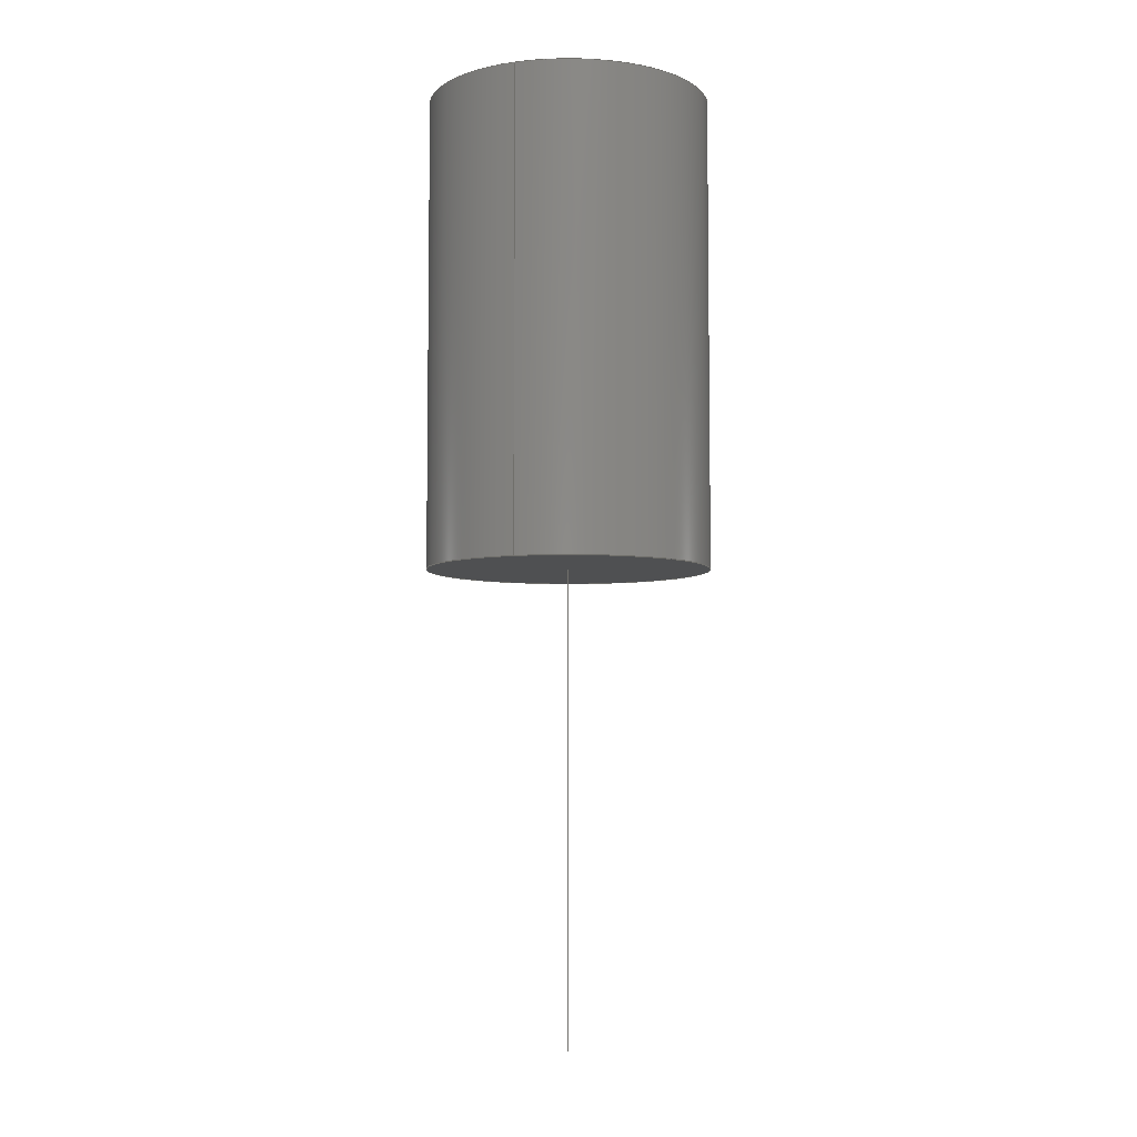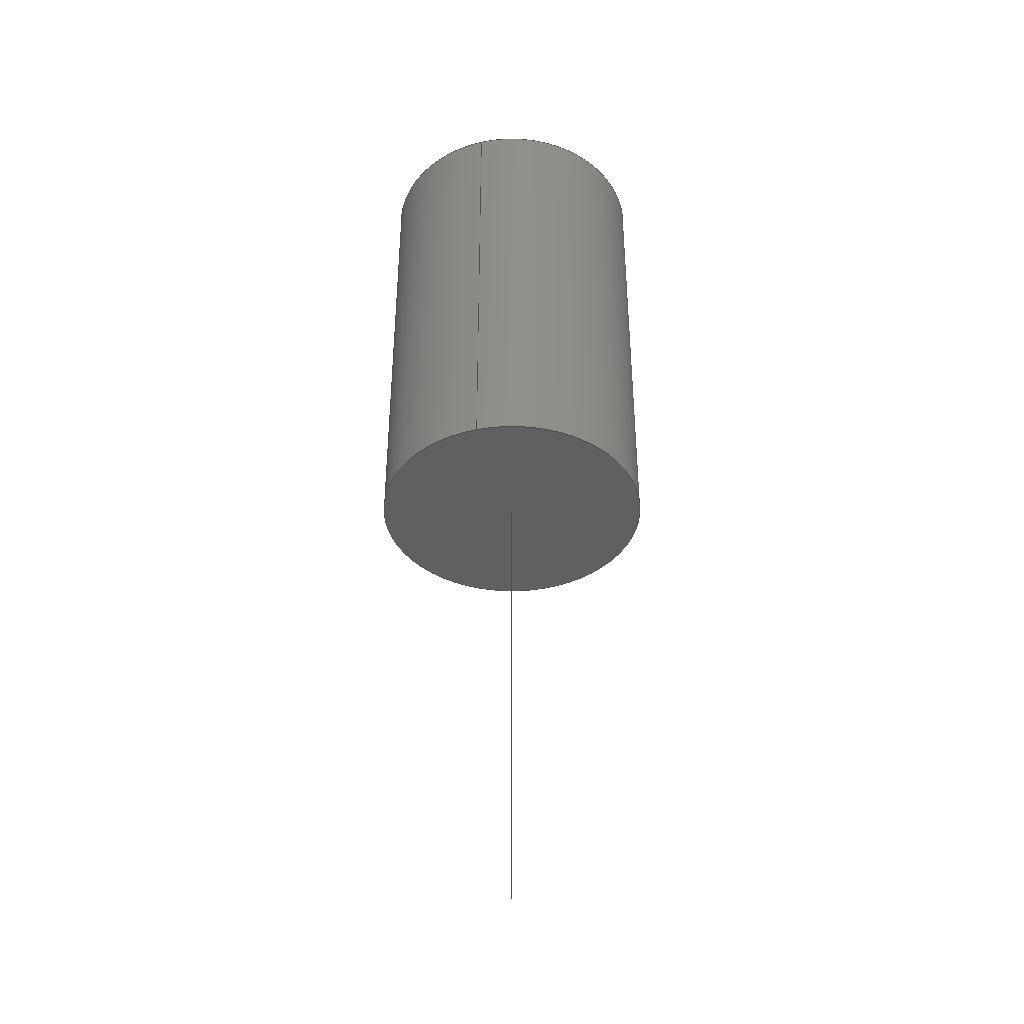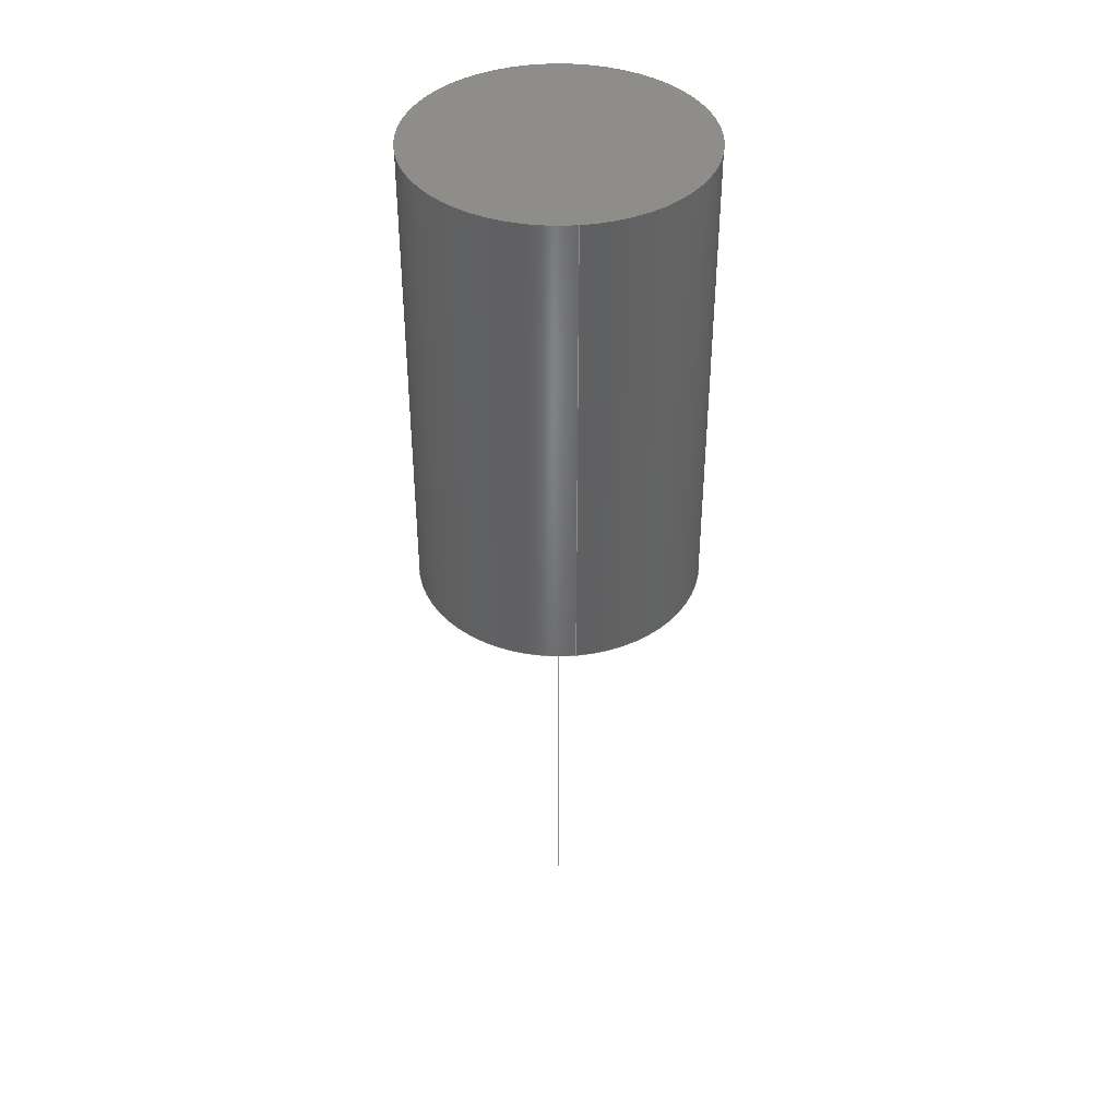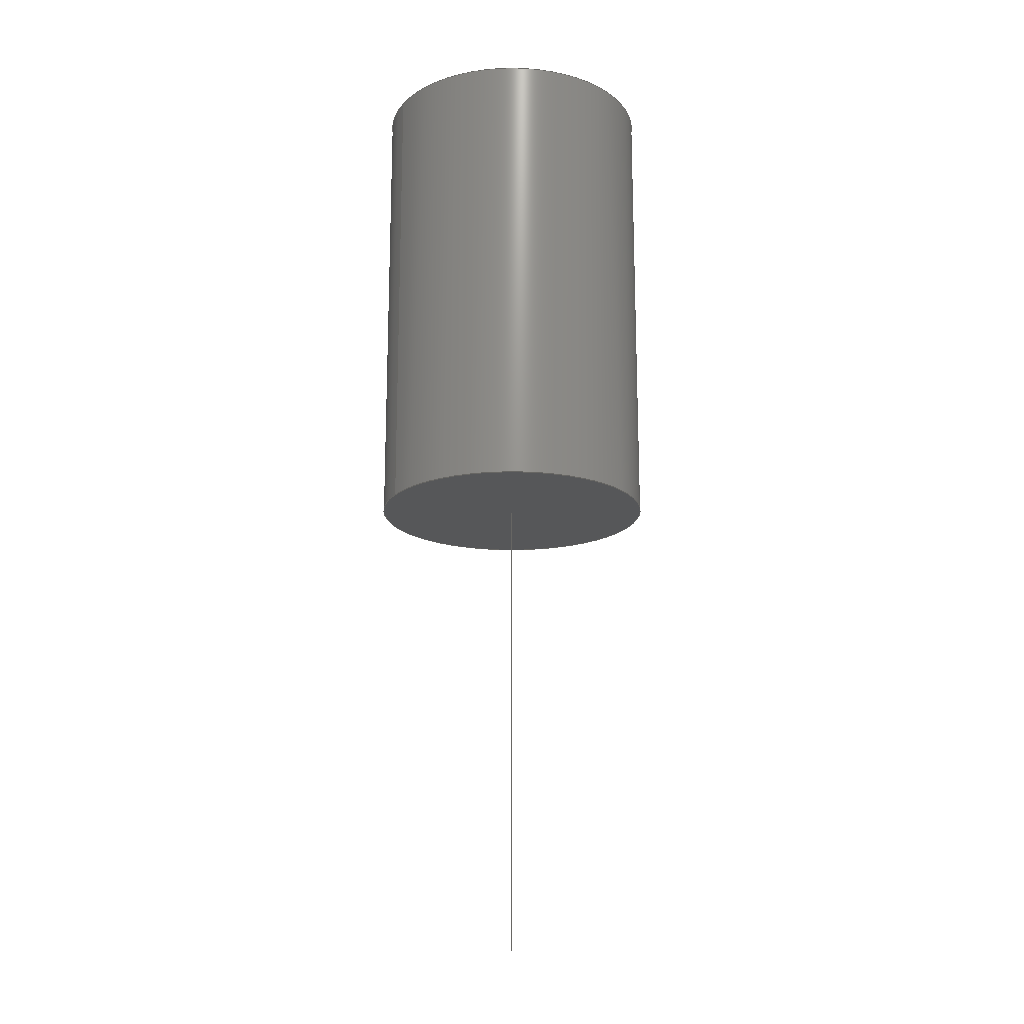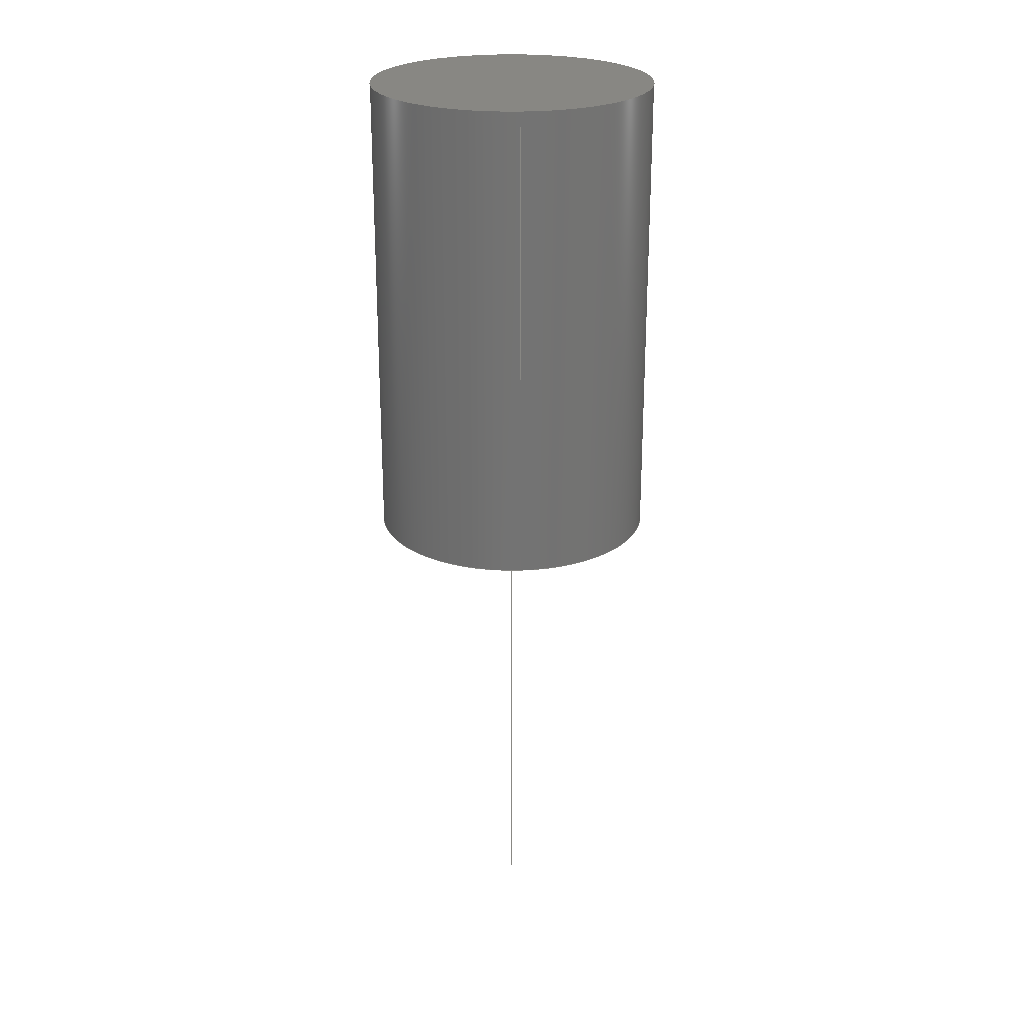
<metadata>
{"format":"step","ext":"stp","renderer":"f3d","projection":"perspective","resolution":1024,"background":"white","views":[{"elev":-5.9,"azim":21.1,"up":"+Z"},{"elev":-39.9,"azim":15.1,"up":"+Z"},{"elev":40.5,"azim":173.5,"up":"+Z"},{"elev":-17.7,"azim":-117.7,"up":"+Z"},{"elev":24.6,"azim":-3.2,"up":"+Z"}]}
</metadata>
<code>
ISO-10303-21;
DATA;
#1=CARTESIAN_POINT('',(0,0,0));
#2=DIRECTION('',(0,0,1));
#3=DIRECTION('',(0,1,0));
#4=AXIS2_PLACEMENT_3D('',#1,#2,#3);
#5=DRAUGHTING_PRE_DEFINED_CURVE_FONT('continuous');
#6=CURVE_STYLE('',#5,POSITIVE_LENGTH_MEASURE(0.02),#163);
#7=PRESENTATION_STYLE_ASSIGNMENT((#6));
#8=STYLED_ITEM('',(#7),#193);
#9=CARTESIAN_POINT('',(0,0,0));
#10=DIRECTION('',(0,0,1));
#11=DIRECTION('',(0,-1,0));
#12=AXIS2_PLACEMENT_3D('',#9,#10,#11);
#13=CURVE_STYLE('',#5,POSITIVE_LENGTH_MEASURE(0.02),#163);
#14=PRESENTATION_STYLE_ASSIGNMENT((#13));
#15=STYLED_ITEM('',(#14),#194);
#16=DIRECTION('',(0,0,1));
#17=VECTOR('',#16,109);
#18=CARTESIAN_POINT('',(0,32.5,0));
#19=LINE('',#18,#17);
#20=CURVE_STYLE('',#5,POSITIVE_LENGTH_MEASURE(0.02),#163);
#21=PRESENTATION_STYLE_ASSIGNMENT((#20));
#22=STYLED_ITEM('',(#21),#19);
#23=DIRECTION('',(0,0,1));
#24=VECTOR('',#23,109);
#25=CARTESIAN_POINT('',(0,-32.5,0));
#26=LINE('',#25,#24);
#27=CURVE_STYLE('',#5,POSITIVE_LENGTH_MEASURE(0.02),#163);
#28=PRESENTATION_STYLE_ASSIGNMENT((#27));
#29=STYLED_ITEM('',(#28),#26);
#30=CARTESIAN_POINT('',(0,0,109));
#31=DIRECTION('',(0,0,1));
#32=DIRECTION('',(0,1,0));
#33=AXIS2_PLACEMENT_3D('',#30,#31,#32);
#34=CURVE_STYLE('',#5,POSITIVE_LENGTH_MEASURE(0.02),#163);
#35=PRESENTATION_STYLE_ASSIGNMENT((#34));
#36=STYLED_ITEM('',(#35),#195);
#37=CARTESIAN_POINT('',(0,0,109));
#38=DIRECTION('',(0,0,1));
#39=DIRECTION('',(0,-1,0));
#40=AXIS2_PLACEMENT_3D('',#37,#38,#39);
#41=CURVE_STYLE('',#5,POSITIVE_LENGTH_MEASURE(0.02),#163);
#42=PRESENTATION_STYLE_ASSIGNMENT((#41));
#43=STYLED_ITEM('',(#42),#196);
#44=CARTESIAN_POINT('',(0,32.5,0));
#45=CARTESIAN_POINT('',(0,-32.5,0));
#46=VERTEX_POINT('',#44);
#47=VERTEX_POINT('',#45);
#48=CARTESIAN_POINT('',(0,32.5,109));
#49=CARTESIAN_POINT('',(0,-32.5,109));
#50=VERTEX_POINT('',#48);
#51=VERTEX_POINT('',#49);
#52=CARTESIAN_POINT('',(0,0,0));
#53=DIRECTION('',(0,0,1));
#54=DIRECTION('',(0,1,0));
#55=AXIS2_PLACEMENT_3D('',#52,#53,#54);
#56=PLANE('',#55);
#57=ORIENTED_EDGE('',*,*,#197,.T.);
#58=ORIENTED_EDGE('',*,*,#198,.T.);
#59=EDGE_LOOP('',(#57,#58));
#60=FACE_OUTER_BOUND('',#59,.F.);
#61=CARTESIAN_POINT('',(0,0,0));
#62=DIRECTION('',(0,0,1));
#63=DIRECTION('',(0,1,0));
#64=AXIS2_PLACEMENT_3D('',#61,#62,#63);
#65=CYLINDRICAL_SURFACE('',#64,32.5);
#66=ORIENTED_EDGE('',*,*,#197,.F.);
#67=ORIENTED_EDGE('',*,*,#200,.T.);
#68=ORIENTED_EDGE('',*,*,#201,.T.);
#69=ORIENTED_EDGE('',*,*,#202,.F.);
#70=EDGE_LOOP('',(#66,#67,#68,#69));
#71=FACE_OUTER_BOUND('',#70,.F.);
#72=CARTESIAN_POINT('',(0,0,0));
#73=DIRECTION('',(0,0,1));
#74=DIRECTION('',(0,1,0));
#75=AXIS2_PLACEMENT_3D('',#72,#73,#74);
#76=CYLINDRICAL_SURFACE('',#75,32.5);
#77=ORIENTED_EDGE('',*,*,#198,.F.);
#78=ORIENTED_EDGE('',*,*,#202,.T.);
#79=ORIENTED_EDGE('',*,*,#204,.T.);
#80=ORIENTED_EDGE('',*,*,#200,.F.);
#81=EDGE_LOOP('',(#77,#78,#79,#80));
#82=FACE_OUTER_BOUND('',#81,.F.);
#83=CARTESIAN_POINT('',(0,0,109));
#84=DIRECTION('',(0,0,1));
#85=DIRECTION('',(0,1,0));
#86=AXIS2_PLACEMENT_3D('',#83,#84,#85);
#87=PLANE('',#86);
#88=ORIENTED_EDGE('',*,*,#201,.F.);
#89=ORIENTED_EDGE('',*,*,#204,.F.);
#90=EDGE_LOOP('',(#88,#89));
#91=FACE_OUTER_BOUND('',#90,.F.);
#92=CLOSED_SHELL('',(#199,#203,#205,#206));
#93=MANIFOLD_SOLID_BREP('',#92);
#94=FILL_AREA_STYLE_COLOUR('',#163);
#95=FILL_AREA_STYLE('',(#94));
#96=SURFACE_STYLE_FILL_AREA(#95);
#97=SURFACE_SIDE_STYLE('',(#96));
#98=SURFACE_STYLE_USAGE(.BOTH.,#97);
#99=PRESENTATION_STYLE_ASSIGNMENT((#98));
#100=STYLED_ITEM('',(#99),#93);
#101=CARTESIAN_POINT('',(0,0,0));
#102=DIRECTION('',(0,0,1));
#103=DIRECTION('',(1,0,0));
#104=AXIS2_PLACEMENT_3D('CS0',#101,#102,#103);
#105=CURVE_STYLE('',#5,POSITIVE_LENGTH_MEASURE(0.02),#167);
#106=PRESENTATION_STYLE_ASSIGNMENT((#105));
#107=STYLED_ITEM('',(#106),#104);
#108=DIRECTION('',(0,0,1));
#109=VECTOR('',#108,216.5);
#110=CARTESIAN_POINT('',(0,0,-108.3));
#111=LINE('',#110,#109);
#112=CURVE_STYLE('',#5,POSITIVE_LENGTH_MEASURE(0.02),#153);
#113=PRESENTATION_STYLE_ASSIGNMENT((#112));
#114=STYLED_ITEM('',(#113),#207);
#115=PRESENTATION_LAYER_ASSIGNMENT('05___PRT_ALL_DTM_CSYS_90','',(#104));
#116=PRESENTATION_LAYER_ASSIGNMENT('02___PRT_ALL_AXES_81','',(#207));
#117=PLANE_ANGLE_MEASURE_WITH_UNIT(PLANE_ANGLE_MEASURE(0.01745),#209);
#118=(CONVERSION_BASED_UNIT('DEGREE',#117)NAMED_UNIT(*)PLANE_ANGLE_UNIT());
#119=UNCERTAINTY_MEASURE_WITH_UNIT(LENGTH_MEASURE(0.01),#208,
'distance_accuracy_value',
'Maximum model space distance between geometric entities at asserted connectivities');
#120=CARTESIAN_POINT('',(0,0,0));
#121=DIRECTION('',(0,0,1));
#122=DIRECTION('',(1,0,0));
#123=GEOMETRIC_SET('',(#207));
#124=CARTESIAN_POINT('',(0,0,0));
#125=DIRECTION('',(0,0,1));
#126=DIRECTION('',(1,0,0));
#127=CARTESIAN_POINT('',(0,0,0));
#128=DIRECTION('',(0,0,1));
#129=DIRECTION('',(1,0,0));
#130=SHAPE_REPRESENTATION_RELATIONSHIP('','',#217,#213);
#131=SHAPE_REPRESENTATION_RELATIONSHIP('','',#217,#215);
#132=MECHANICAL_DESIGN_GEOMETRIC_PRESENTATION_REPRESENTATION('',(#8,#15,#22,
#29,#36,#43,#100,#107,#114),#211);
#133=APPLICATION_CONTEXT('automotive_design');
#134=APPLICATION_PROTOCOL_DEFINITION('international standard',
'automotive_design',2001,#133);
#135=PRODUCT_DEFINITION_CONTEXT('part definition',#133,'design');
#136=PRODUCT_CONTEXT('',#133,'mechanical');
#137=PRODUCT('TDC_NECK_SILICON_DUMMY','TDC_NECK_SILICON_DUMMY','NOT SPECIFIED',(
#136));
#138=PRODUCT_DEFINITION_FORMATION('1','LAST_VERSION',#137);
#139=DERIVED_UNIT_ELEMENT(#224,2);
#140=DERIVED_UNIT((#139));
#141=MEASURE_REPRESENTATION_ITEM('surface area measure',AREA_MEASURE(
2.889e+04),#140);
#142=DERIVED_UNIT_ELEMENT(#228,3);
#143=DERIVED_UNIT((#142));
#144=MEASURE_REPRESENTATION_ITEM('volume measure',VOLUME_MEASURE(
3.617e+05),#143);
#145=CARTESIAN_POINT('centre point',(0,0,54.5));
#146=DERIVED_UNIT_ELEMENT(#235,2);
#147=DERIVED_UNIT((#146));
#148=MEASURE_REPRESENTATION_ITEM('surface area measure',AREA_MEASURE(
2.889e+04),#147);
#149=DERIVED_UNIT_ELEMENT(#239,3);
#150=DERIVED_UNIT((#149));
#151=MEASURE_REPRESENTATION_ITEM('volume measure',VOLUME_MEASURE(
3.617e+05),#150);
#152=CARTESIAN_POINT('centre point',(0,0,54.5));
#153=COLOUR_RGB('',0,0,0.9412);
#154=COLOUR_RGB('',0,0.6,0.8);
#155=COLOUR_RGB('',0.0902,0.7451,0.8118);
#156=COLOUR_RGB('',0.097,0.36,0.176);
#157=COLOUR_RGB('',0.1216,0.4667,0.7059);
#158=COLOUR_RGB('',0.1725,0.6275,0.1725);
#159=COLOUR_RGB('',0.28,0.267,0.3);
#160=COLOUR_RGB('',0.3733,0.356,0.4);
#161=COLOUR_RGB('',0.47,0.47,0.47);
#162=COLOUR_RGB('',0.498,0.498,0.498);
#163=COLOUR_RGB('',0.52,0.762,1);
#164=COLOUR_RGB('',0.549,0.3373,0.2941);
#165=COLOUR_RGB('',0.5804,0.4039,0.7412);
#166=COLOUR_RGB('',0.5961,0.8745,0.5412);
#167=COLOUR_RGB('',0.6,0.4,0.2);
#168=COLOUR_RGB('',0.6196,0.8549,0.898);
#169=COLOUR_RGB('',0.6353,0.6863,0.749);
#170=COLOUR_RGB('',0.6667,0.7059,0.7647);
#171=COLOUR_RGB('',0.6824,0.7804,0.9098);
#172=COLOUR_RGB('',0.695,1,0.712);
#173=COLOUR_RGB('',0.7373,0.7412,0.1333);
#174=COLOUR_RGB('',0.7686,0.6118,0.5804);
#175=COLOUR_RGB('',0.7725,0.6902,0.8353);
#176=COLOUR_RGB('',0.7804,0.7804,0.7804);
#177=COLOUR_RGB('',0.785,0.845,1);
#178=COLOUR_RGB('',0.8039,0.5882,0.1961);
#179=COLOUR_RGB('',0.8392,0.1529,0.1569);
#180=COLOUR_RGB('',0.8588,0.8588,0.5529);
#181=COLOUR_RGB('',0.87,0.5772,0.4959);
#182=COLOUR_RGB('',0.87,0.719,0.3306);
#183=COLOUR_RGB('',0.89,0.2225,0.2225);
#184=COLOUR_RGB('',0.89,0.409,0.392);
#185=COLOUR_RGB('',0.8902,0.4667,0.7608);
#186=COLOUR_RGB('',0.902,0.902,0.902);
#187=COLOUR_RGB('',0.9686,0.7137,0.8235);
#188=COLOUR_RGB('',1,0.498,0.0549);
#189=COLOUR_RGB('',1,0.5843,0);
#190=COLOUR_RGB('',1,0.5961,0.5882);
#191=COLOUR_RGB('',1,0.7333,0.4706);
#192=DRAUGHTING_PRE_DEFINED_COLOUR('white');
#193=CIRCLE('',#4,32.5);
#194=CIRCLE('',#12,32.5);
#195=CIRCLE('',#33,32.5);
#196=CIRCLE('',#40,32.5);
#197=EDGE_CURVE('',#46,#47,#193,.T.);
#198=EDGE_CURVE('',#47,#46,#194,.T.);
#199=ADVANCED_FACE('',(#60),#56,.F.);
#200=EDGE_CURVE('',#46,#50,#19,.T.);
#201=EDGE_CURVE('',#50,#51,#195,.T.);
#202=EDGE_CURVE('',#47,#51,#26,.T.);
#203=ADVANCED_FACE('',(#71),#65,.T.);
#204=EDGE_CURVE('',#51,#50,#196,.T.);
#205=ADVANCED_FACE('',(#82),#76,.T.);
#206=ADVANCED_FACE('',(#91),#87,.T.);
#207=TRIMMED_CURVE('AX0',#111,(PARAMETER_VALUE(0)),(PARAMETER_VALUE(1)),
.T.,.UNSPECIFIED.);
#208=(LENGTH_UNIT()NAMED_UNIT(*)SI_UNIT(.MILLI.,.METRE.));
#209=(NAMED_UNIT(*)PLANE_ANGLE_UNIT()SI_UNIT($,.RADIAN.));
#210=(NAMED_UNIT(*)SI_UNIT($,.STERADIAN.)SOLID_ANGLE_UNIT());
#211=(GEOMETRIC_REPRESENTATION_CONTEXT(3)GLOBAL_UNCERTAINTY_ASSIGNED_CONTEXT((
#119))GLOBAL_UNIT_ASSIGNED_CONTEXT((#208,#118,#210))REPRESENTATION_CONTEXT
('ID1','external'));
#212=AXIS2_PLACEMENT_3D('',#120,#121,#122);
#213=ADVANCED_BREP_SHAPE_REPRESENTATION('',(#212,#93),#211);
#214=AXIS2_PLACEMENT_3D('',#124,#125,#126);
#215=GEOMETRICALLY_BOUNDED_SURFACE_SHAPE_REPRESENTATION('',(#214,#123),#211);
#216=AXIS2_PLACEMENT_3D('',#127,#128,#129);
#217=SHAPE_REPRESENTATION('',(#216,#104),#211);
#218=PRODUCT_DEFINITION('part definition','',#138,#135);
#219=PRODUCT_DEFINITION_SHAPE('','SHAPE FOR TDC_NECK_SILICON_DUMMY.',#218);
#220=SHAPE_ASPECT('','solid data associated with TDC_NECK_SILICON_DUMMY',#219,
.F.);
#221=PROPERTY_DEFINITION('',
'shape for solid data with which properties are associated',#220);
#222=SHAPE_REPRESENTATION('',(#93),#211);
#223=SHAPE_DEFINITION_REPRESENTATION(#221,#222);
#224=(LENGTH_UNIT()NAMED_UNIT(*)SI_UNIT(.MILLI.,.METRE.));
#225=PROPERTY_DEFINITION('geometric validation property',
'area of TDC_NECK_SILICON_DUMMY',#220);
#226=REPRESENTATION('surface area',(#141),#211);
#227=PROPERTY_DEFINITION_REPRESENTATION(#225,#226);
#228=(LENGTH_UNIT()NAMED_UNIT(*)SI_UNIT(.MILLI.,.METRE.));
#229=PROPERTY_DEFINITION('geometric validation property',
'volume of TDC_NECK_SILICON_DUMMY',#220);
#230=REPRESENTATION('volume',(#144),#211);
#231=PROPERTY_DEFINITION_REPRESENTATION(#229,#230);
#232=PROPERTY_DEFINITION('geometric validation property',
'centroid of TDC_NECK_SILICON_DUMMY',#220);
#233=REPRESENTATION('centroid',(#145),#211);
#234=PROPERTY_DEFINITION_REPRESENTATION(#232,#233);
#235=(LENGTH_UNIT()NAMED_UNIT(*)SI_UNIT(.MILLI.,.METRE.));
#236=PROPERTY_DEFINITION('geometric validation property',
'area of TDC_NECK_SILICON_DUMMY',#219);
#237=REPRESENTATION('surface area',(#148),#211);
#238=PROPERTY_DEFINITION_REPRESENTATION(#236,#237);
#239=(LENGTH_UNIT()NAMED_UNIT(*)SI_UNIT(.MILLI.,.METRE.));
#240=PROPERTY_DEFINITION('geometric validation property',
'volume of TDC_NECK_SILICON_DUMMY',#219);
#241=REPRESENTATION('volume',(#151),#211);
#242=PROPERTY_DEFINITION_REPRESENTATION(#240,#241);
#243=PROPERTY_DEFINITION('geometric validation property',
'centroid of TDC_NECK_SILICON_DUMMY',#219);
#244=REPRESENTATION('centroid',(#152),#211);
#245=PROPERTY_DEFINITION_REPRESENTATION(#243,#244);
#246=SHAPE_DEFINITION_REPRESENTATION(#219,#217);
#247=PRODUCT_RELATED_PRODUCT_CATEGORY('part','',(#137));
ENDSEC;
END-ISO-10303-21;

</code>
